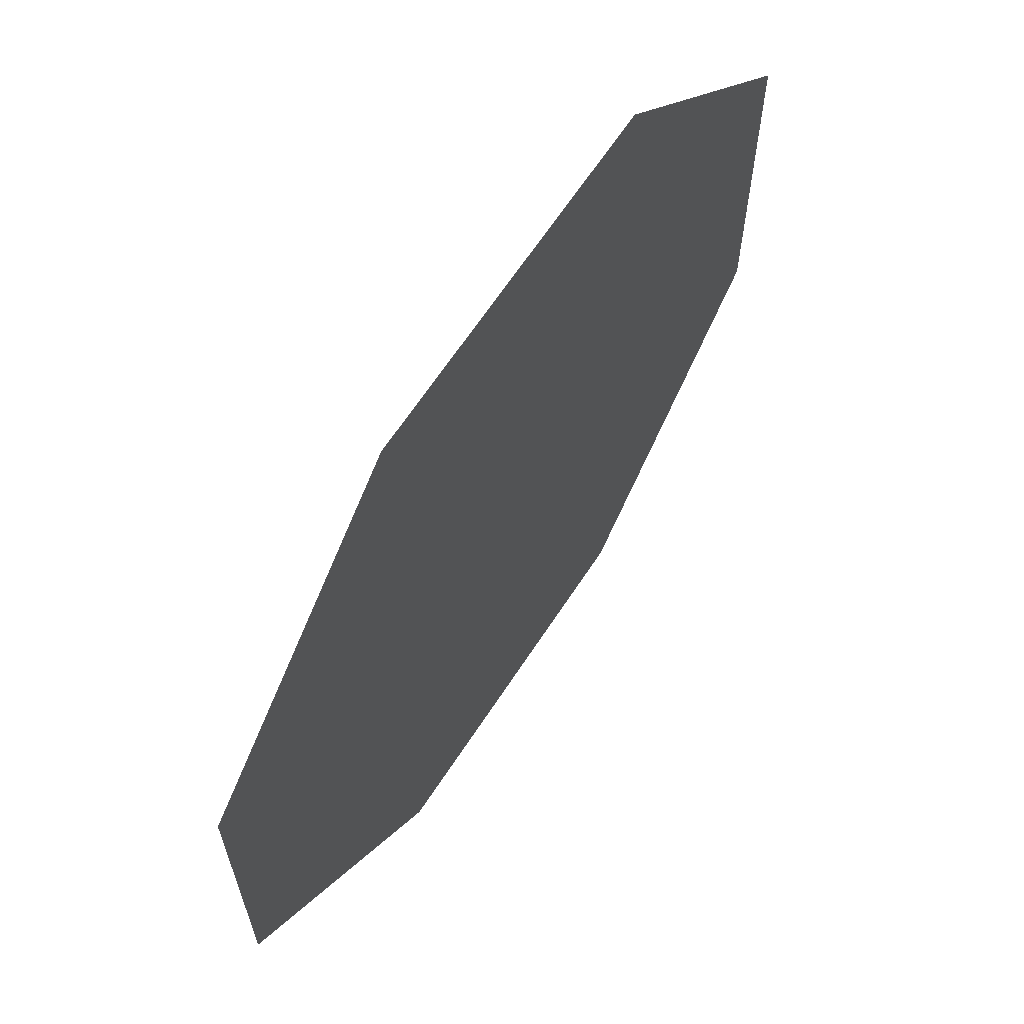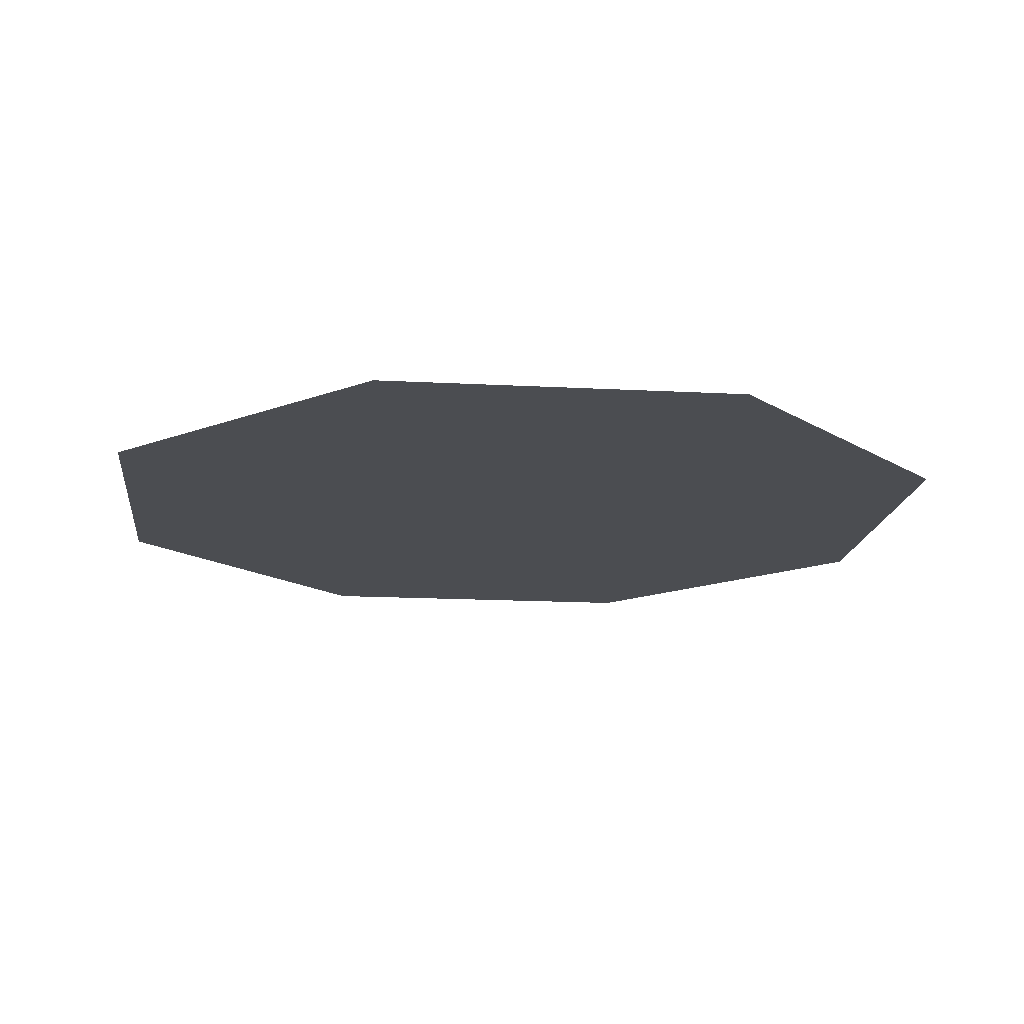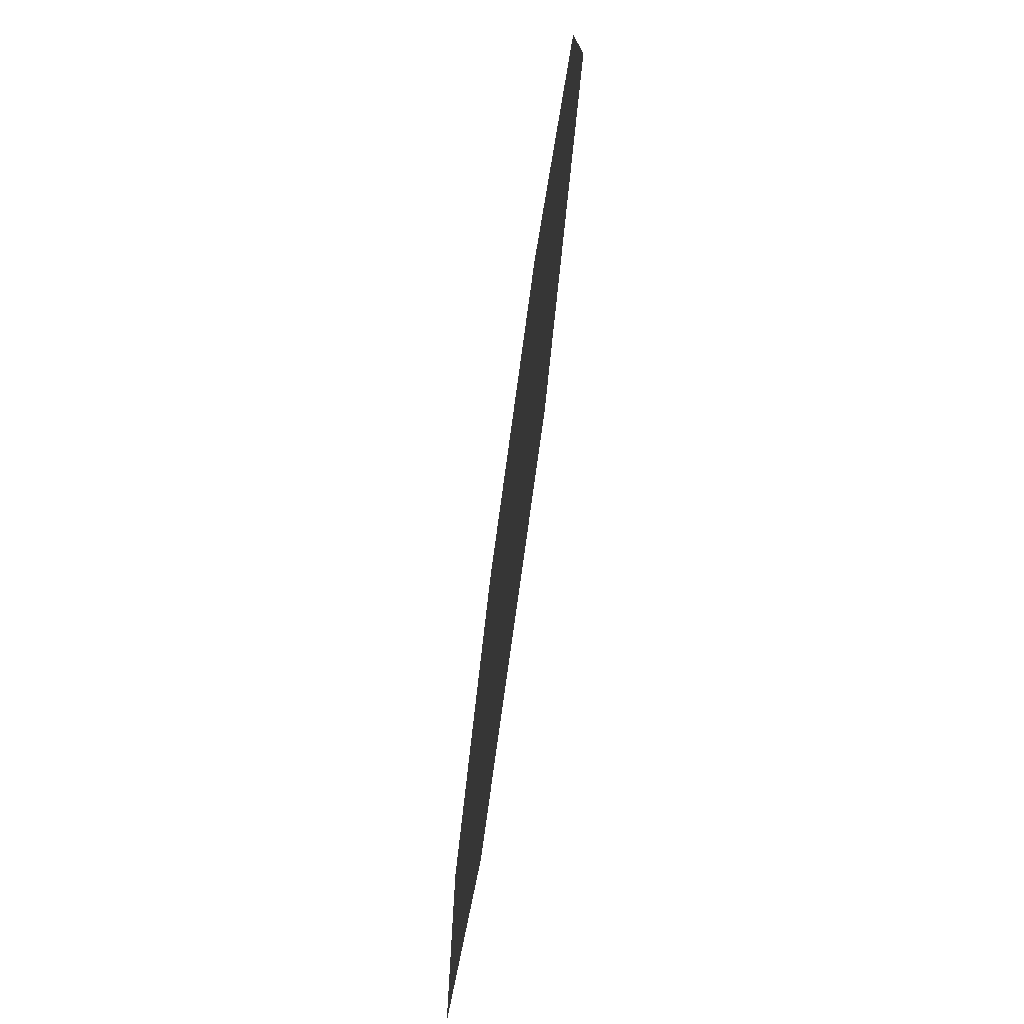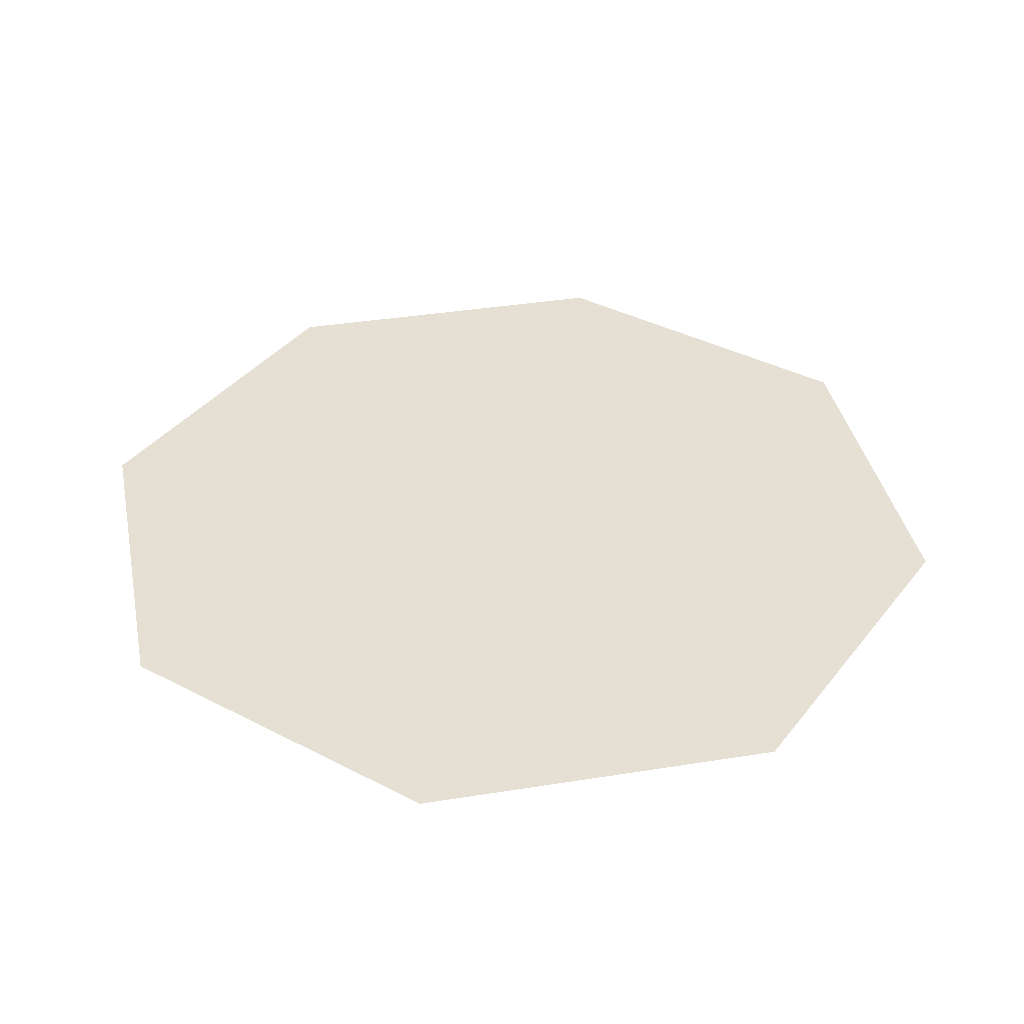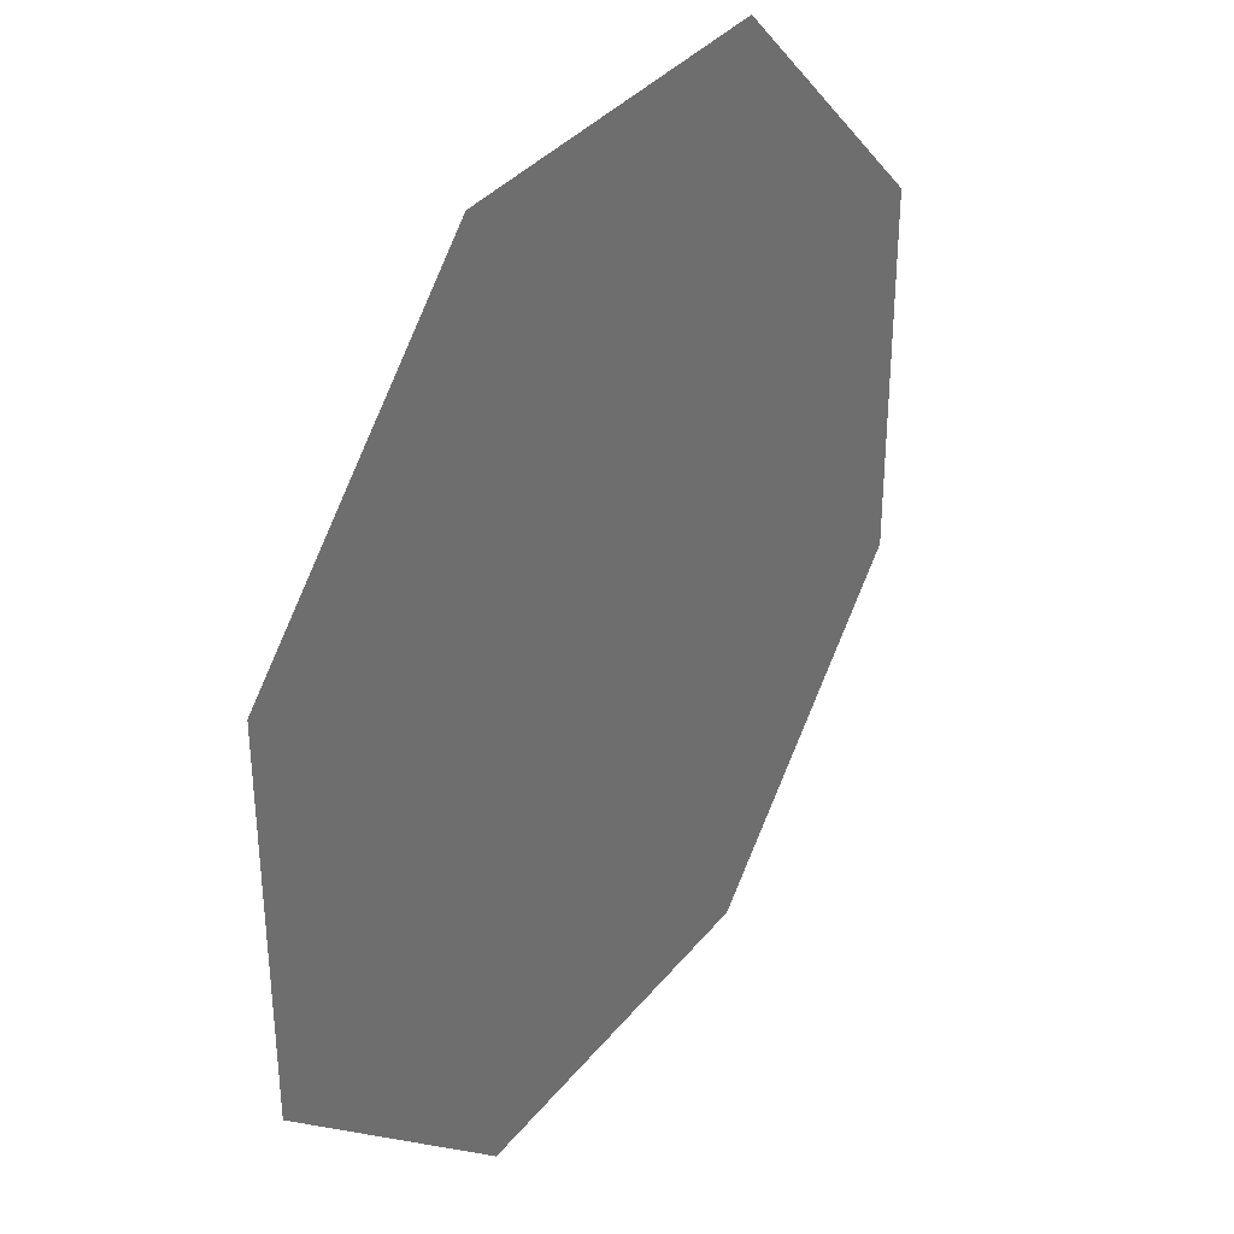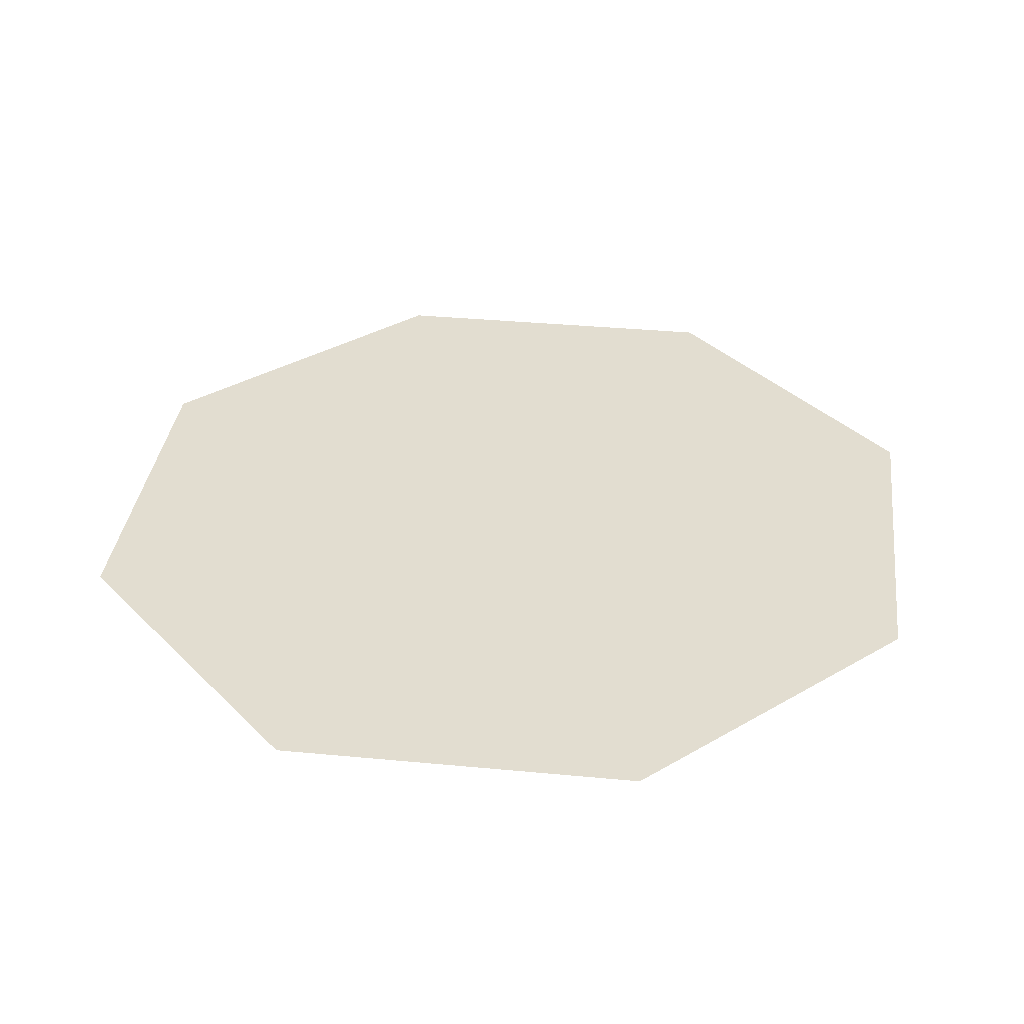
<metadata>
{"format":"obj","ext":"obj","renderer":"f3d","projection":"perspective","resolution":1024,"background":"white","views":[{"elev":65.2,"azim":-56.8,"up":"+Z"},{"elev":-15.9,"azim":128.6,"up":"+Y"},{"elev":-76.9,"azim":82.2,"up":"+Z"},{"elev":38.0,"azim":168.5,"up":"+Y"},{"elev":35.7,"azim":123.2,"up":"+Z"},{"elev":35.2,"azim":52.2,"up":"+Y"}]}
</metadata>
<code>
o circle
v 0.4688 0.125 0.1942
v 0.4688 0.125 -0.1942
v 4.941e-05 0.125 -0.001765
v 0.1942 0.125 -0.4688
v -0.1942 0.125 -0.4688
v -0.4687 0.125 -0.1942
v -0.4688 0.125 0.1942
v -0.1942 0.125 0.4687
v 0.1942 0.125 0.4687
f 1 2 3
f 2 4 3
f 4 5 3
f 5 6 3
f 6 7 3
f 7 8 3
f 8 9 3
f 9 1 3

</code>
